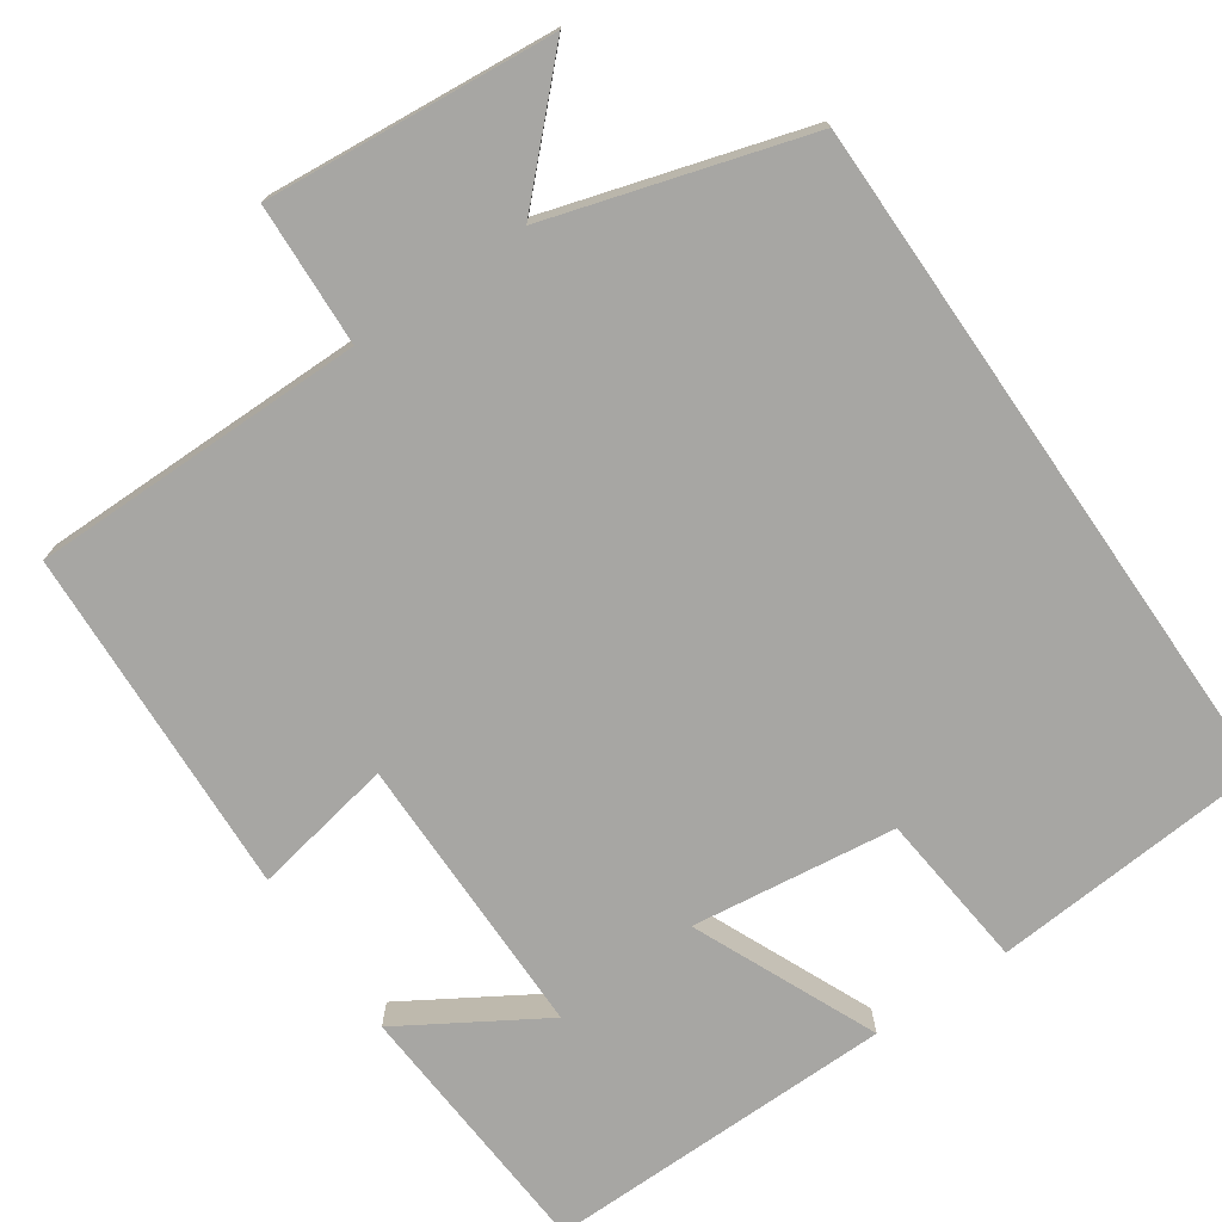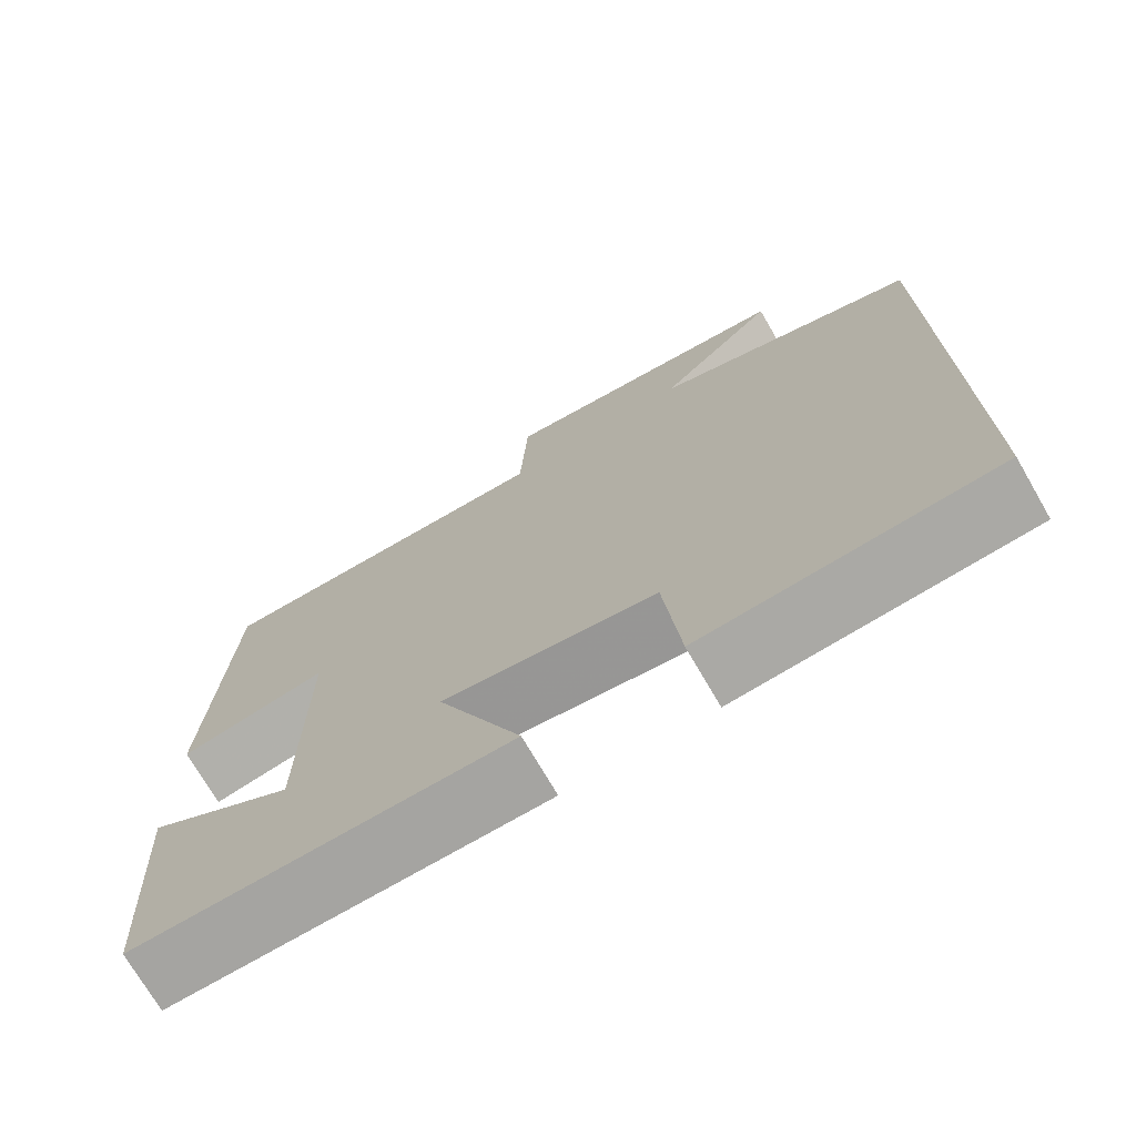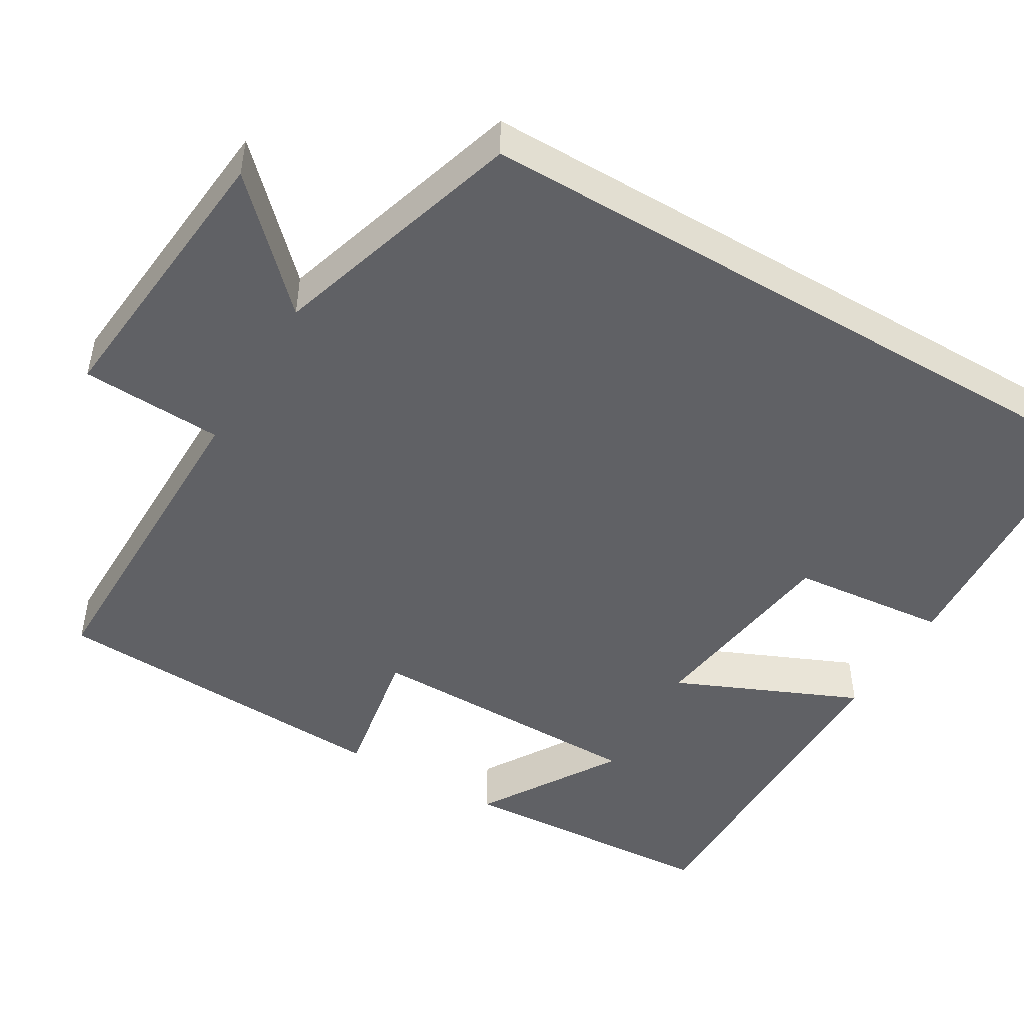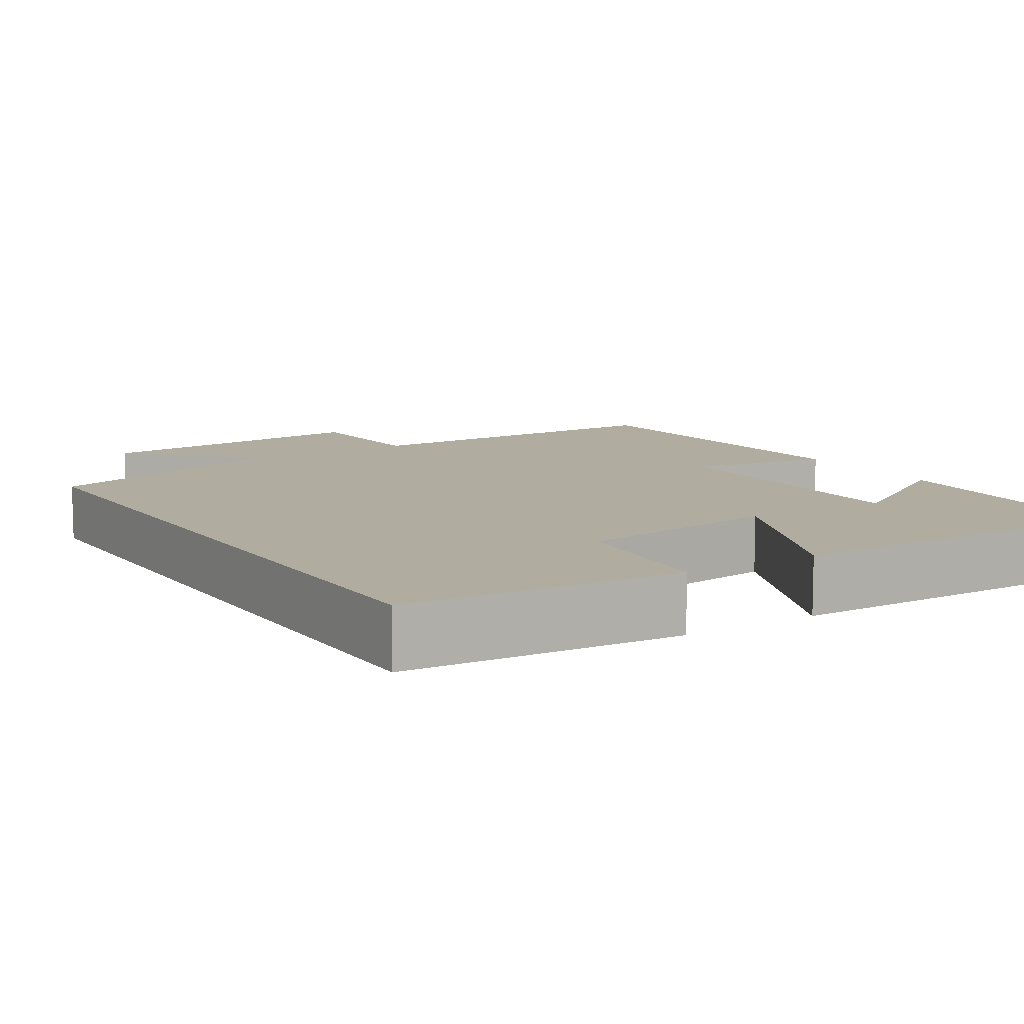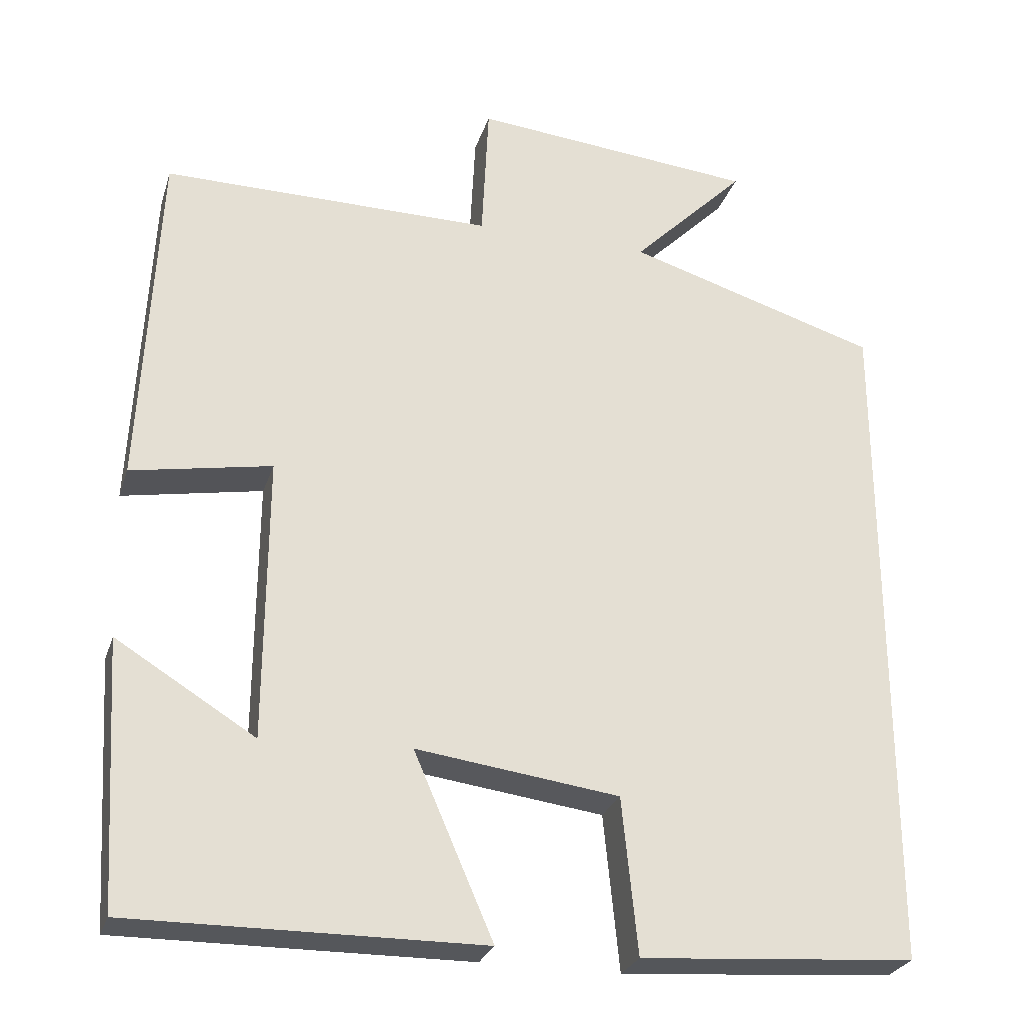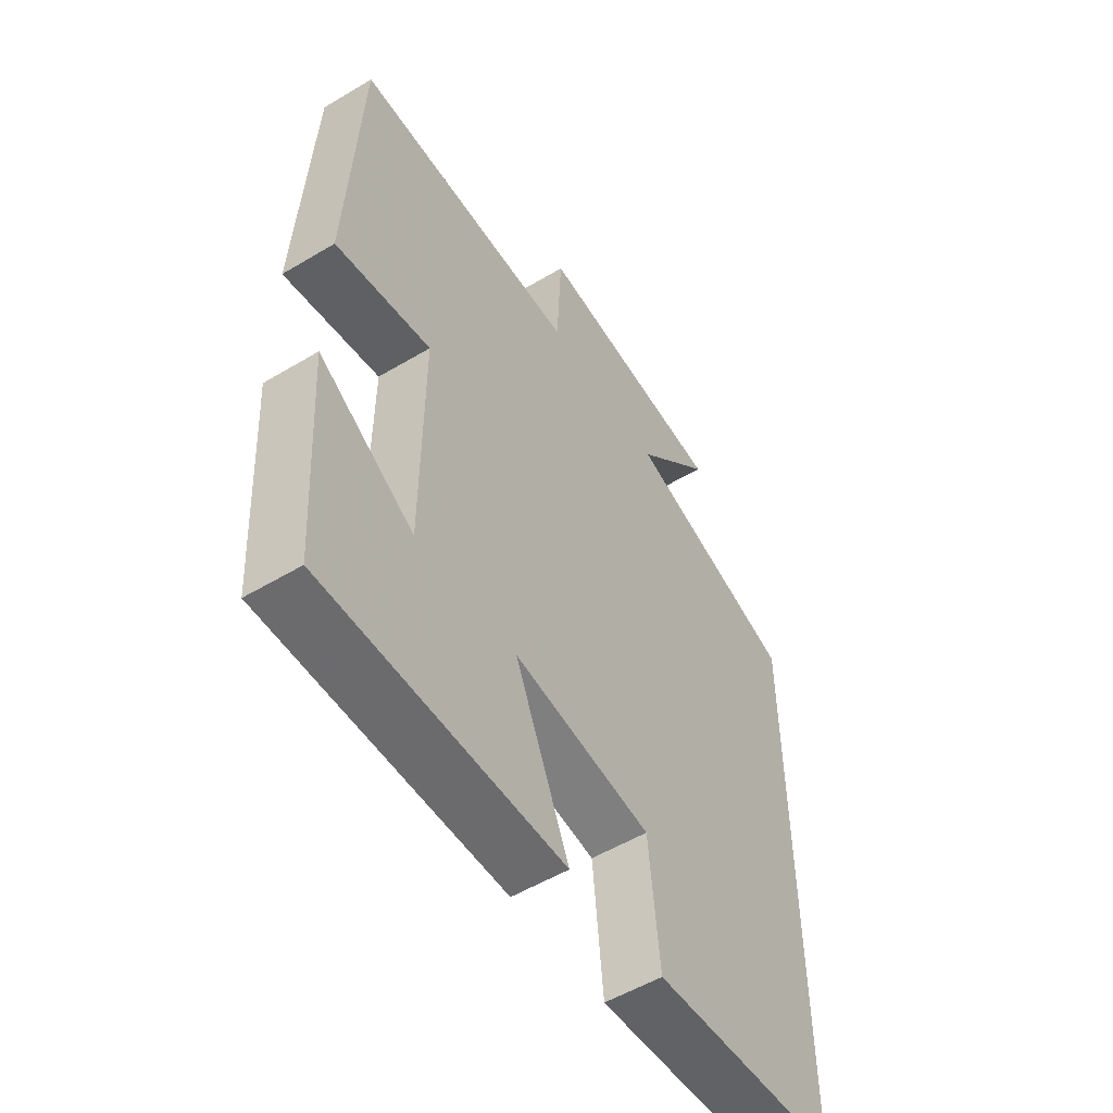
<metadata>
{"format":"obj","ext":"obj","renderer":"f3d","projection":"perspective","resolution":1024,"background":"white","views":[{"elev":-74.2,"azim":34.7,"up":"+Y"},{"elev":-72.9,"azim":30.1,"up":"+Z"},{"elev":-47.9,"azim":59.3,"up":"+Y"},{"elev":10.0,"azim":147.7,"up":"+Y"},{"elev":-27.1,"azim":-16.2,"up":"+Z"},{"elev":-53.9,"azim":-57.5,"up":"+Z"}]}
</metadata>
<code>
v 0.5 0.07 -0.474
v 0.147 0.07 -0.5
v 0.127 0.07 -0.3
v -0.133 0.07 -0.266
v -0.031 0.07 -0.5
v -0.479 0.07 -0.504
v -0.5 0.07 -0.165
v -0.322 0.07 -0.274
v -0.32 0.07 0.09
v -0.5 0.07 0.057
v -0.478 0.07 0.502
v -0.053 0.07 0.5
v -0.044 0.07 0.681
v 0.322 0.07 0.647
v 0.175 0.07 0.5
v 0.5 0.07 0.401
v 0.5 0 -0.474
v 0.147 0 -0.5
v 0.127 0 -0.3
v -0.133 0 -0.266
v -0.031 0 -0.5
v -0.479 0 -0.504
v -0.5 0 -0.165
v -0.322 0 -0.274
v -0.32 0 0.09
v -0.5 0 0.057
v -0.478 0 0.502
v -0.053 0 0.5
v -0.044 0 0.681
v 0.322 0 0.647
v 0.175 0 0.5
v 0.5 0 0.401
f 1 2 3
f 16 1 3
f 15 16 3
f 12 13 14 15
f 12 15 3 4
f 9 10 11 12
f 8 9 12 4
f 5 6 7 8
f 4 5 8
f 19 18 17
f 19 17 32
f 19 32 31
f 31 30 29 28
f 20 19 31 28
f 28 27 26 25
f 20 28 25 24
f 24 23 22 21
f 24 21 20
f 1 17 18 2
f 2 18 19 3
f 3 19 20 4
f 4 20 21 5
f 5 21 22 6
f 6 22 23 7
f 7 23 24 8
f 8 24 25 9
f 9 25 26 10
f 10 26 27 11
f 11 27 28 12
f 12 28 29 13
f 13 29 30 14
f 14 30 31 15
f 15 31 32 16
f 16 32 17 1

</code>
